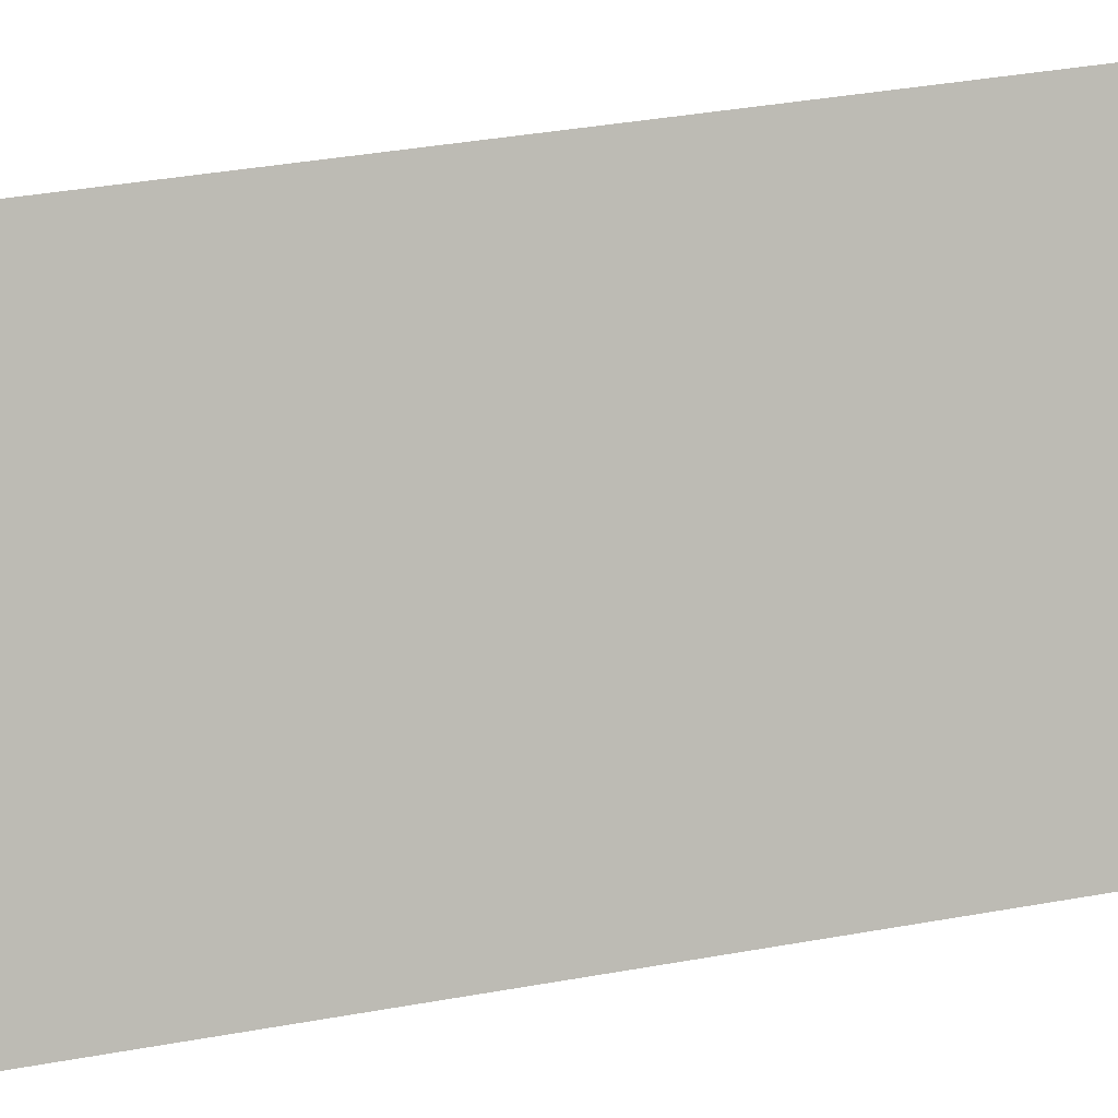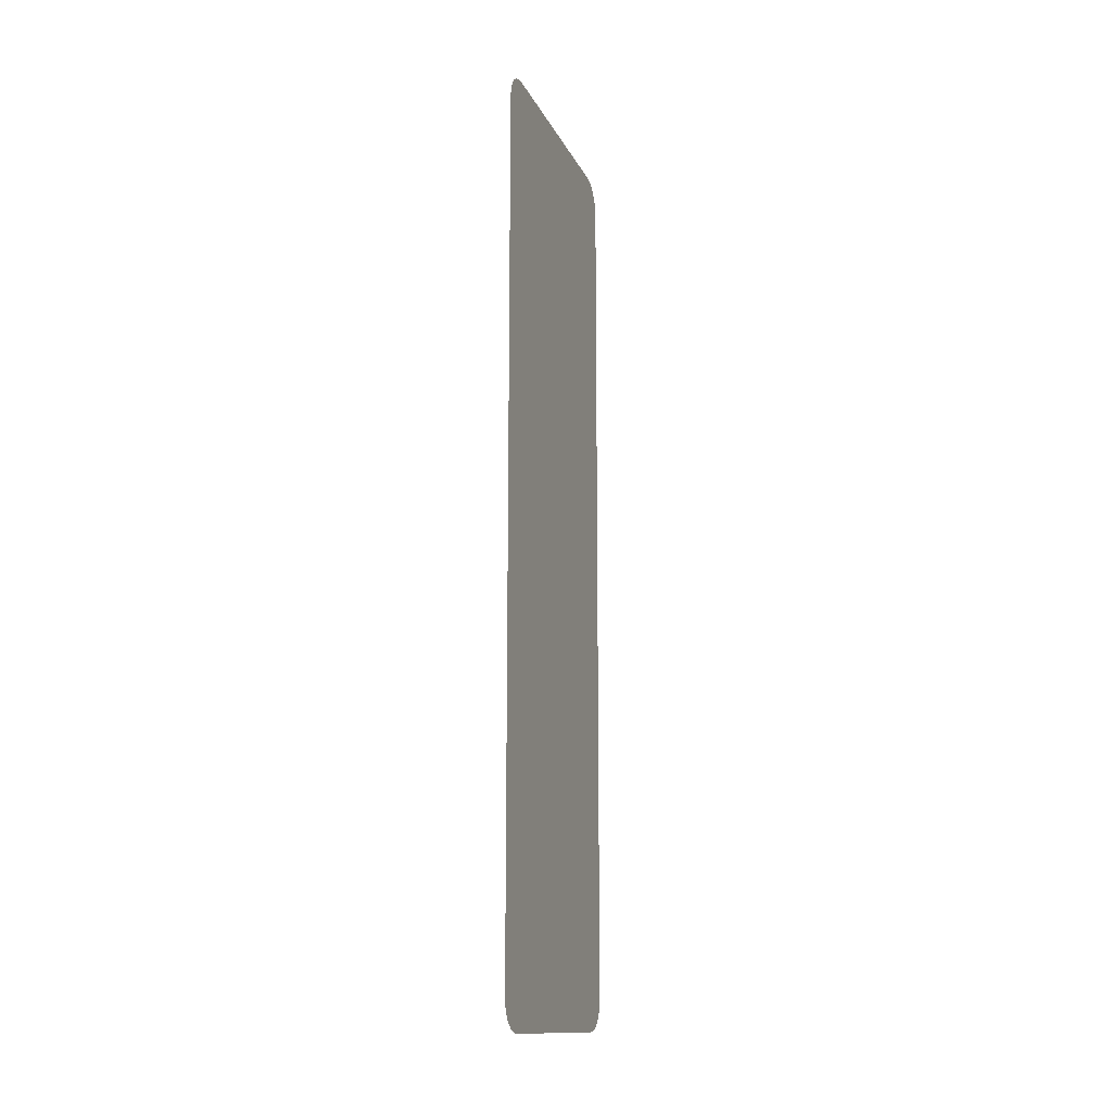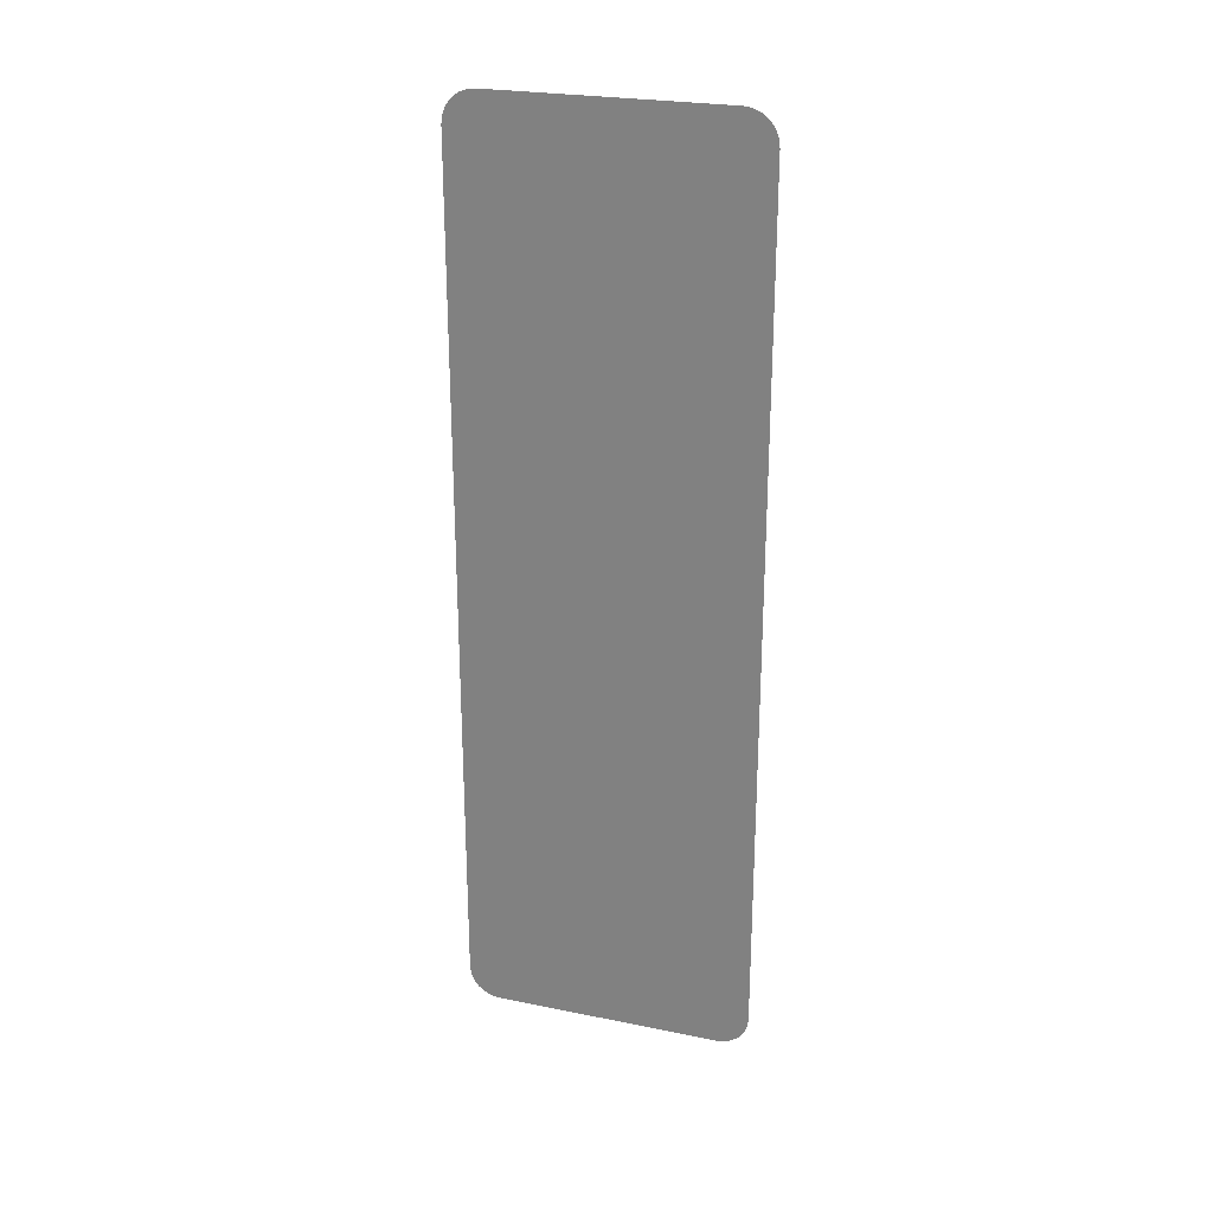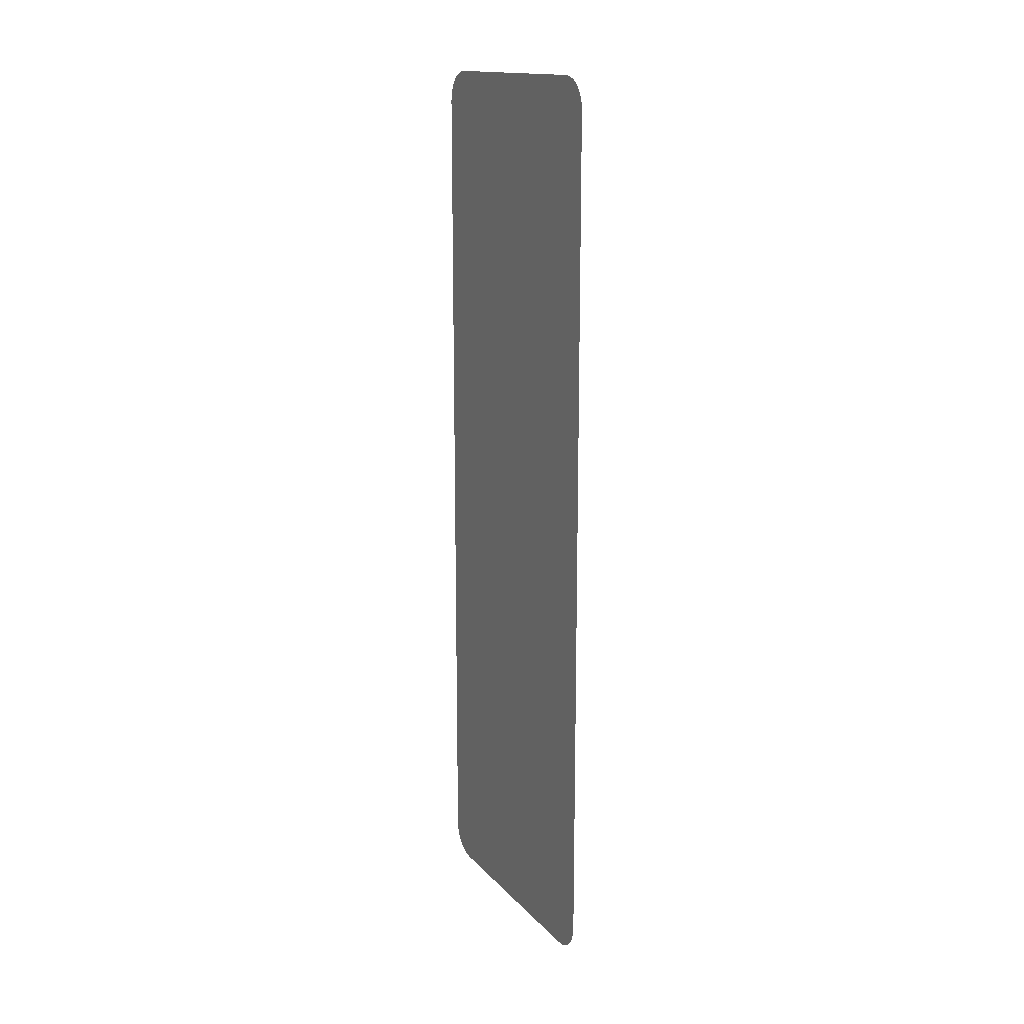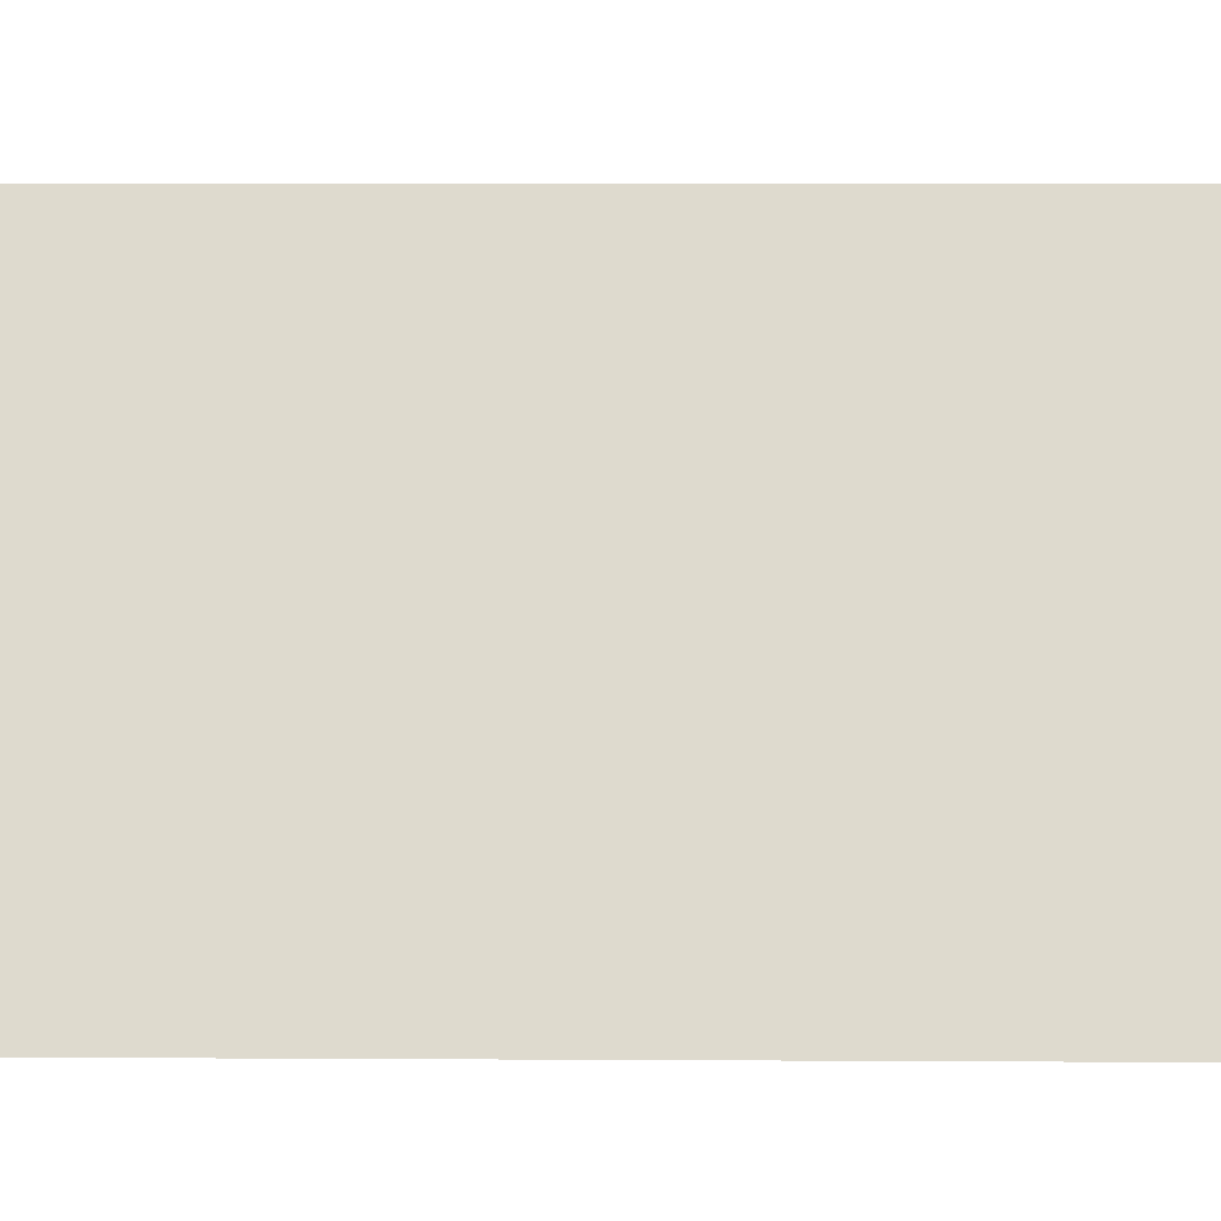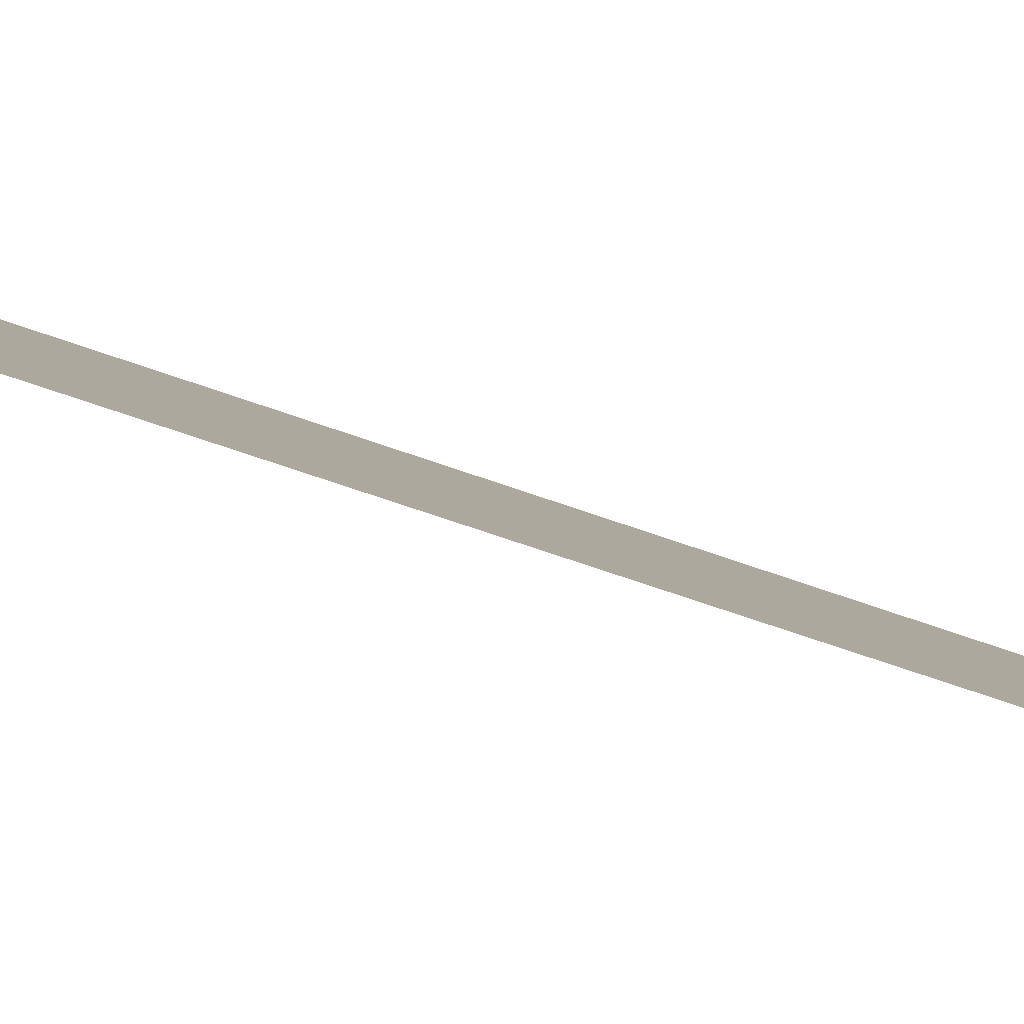
<metadata>
{"format":"obj","ext":"obj","renderer":"f3d","projection":"perspective","resolution":1024,"background":"white","views":[{"elev":30.0,"azim":74.2,"up":"+Y"},{"elev":-13.9,"azim":-138.4,"up":"+Z"},{"elev":25.3,"azim":-48.0,"up":"+Z"},{"elev":15.4,"azim":-2.7,"up":"+Z"},{"elev":4.9,"azim":91.5,"up":"+Y"},{"elev":-60.7,"azim":69.4,"up":"+Y"}]}
</metadata>
<code>
o Front_Window_1
v 1.887 0.1741 0.6715
v 1.867 0.2197 0.7215
v 1.886 0.1756 0.6845
v 1.884 0.1802 0.6965
v 1.881 0.1874 0.7069
v 1.877 0.1969 0.7148
v 1.872 0.2079 0.7198
v 1.867 0.2197 -0.7215
v 1.887 0.1741 -0.6715
v 1.872 0.2079 -0.7198
v 1.877 0.1969 -0.7148
v 1.881 0.1874 -0.7069
v 1.884 0.1802 -0.6965
v 1.886 0.1756 -0.6845
v 1.7 0.5939 0.6715
v 1.72 0.5482 0.7215
v 1.701 0.5923 0.6845
v 1.703 0.5878 0.6965
v 1.706 0.5805 0.7069
v 1.71 0.5711 0.7148
v 1.715 0.5601 0.7198
v 1.7 0.5939 -0.6715
v 1.72 0.5482 -0.7215
v 1.701 0.5923 -0.6845
v 1.703 0.5878 -0.6965
v 1.706 0.5805 -0.7069
v 1.71 0.5711 -0.7148
v 1.715 0.5601 -0.7198
f 9 8 22
f 16 2 1
f 2 7 3
f 7 6 5
f 5 4 3
f 3 1 2
f 1 9 15
f 16 15 18
f 9 14 13
f 13 12 9
f 12 11 9
f 11 10 8
f 8 23 22
f 23 28 22
f 28 27 24
f 27 26 24
f 26 25 24
f 24 22 28
f 22 15 9
f 15 17 18
f 18 19 16
f 19 20 16
f 20 21 16
f 7 5 3
f 15 16 1
f 11 8 9

</code>
